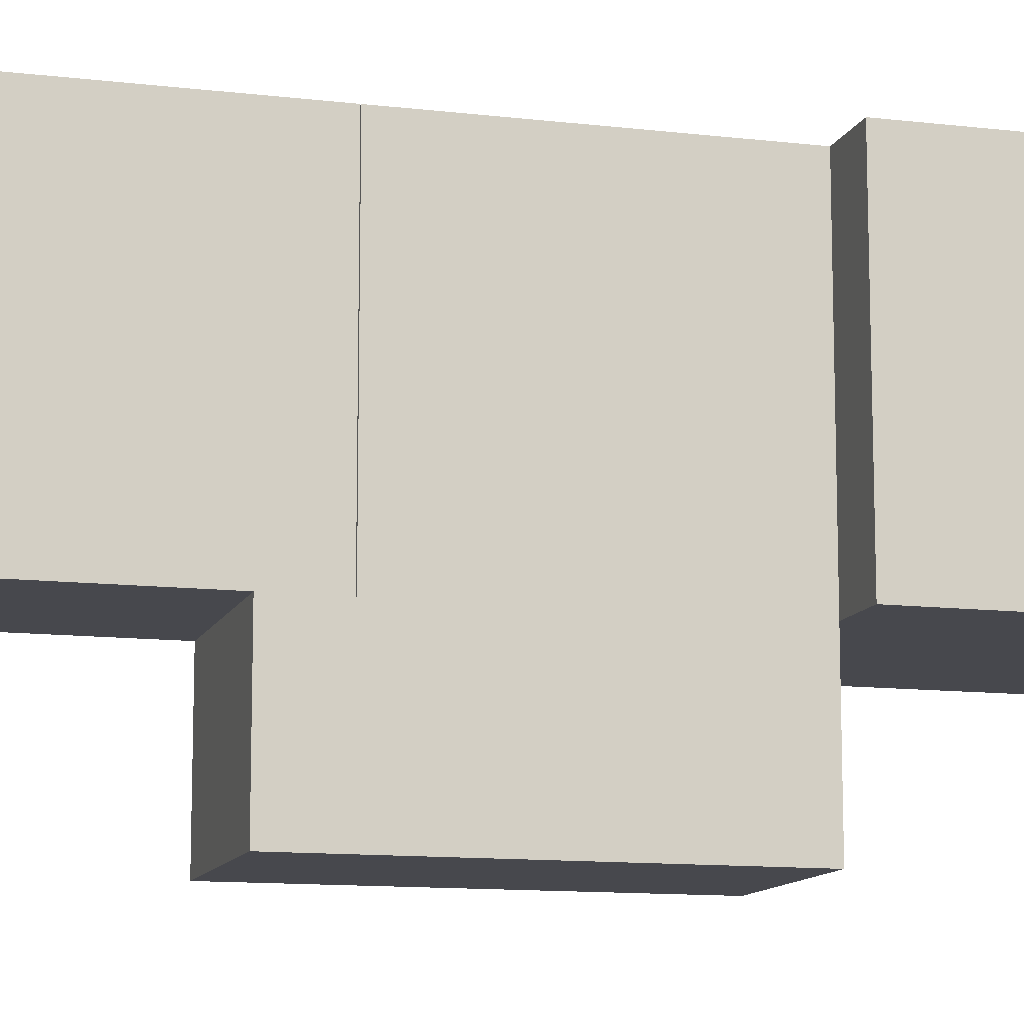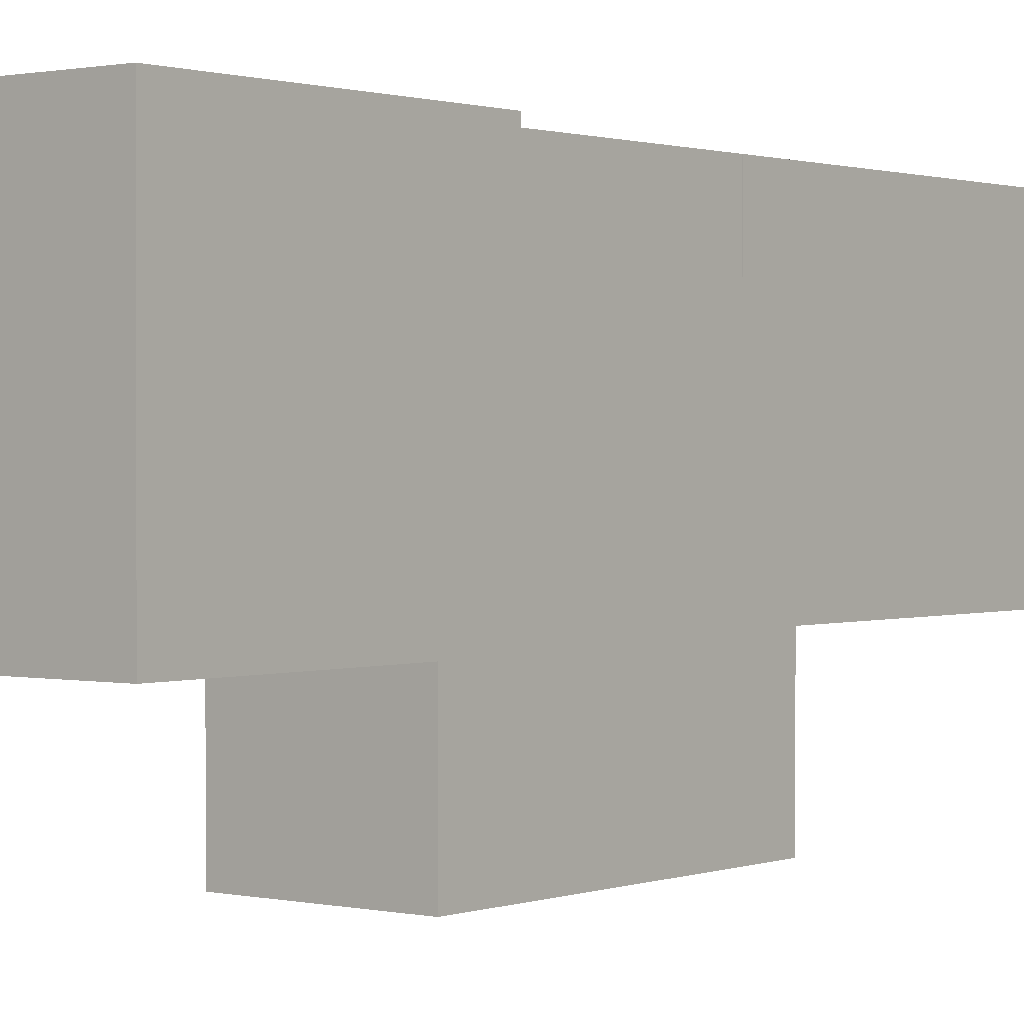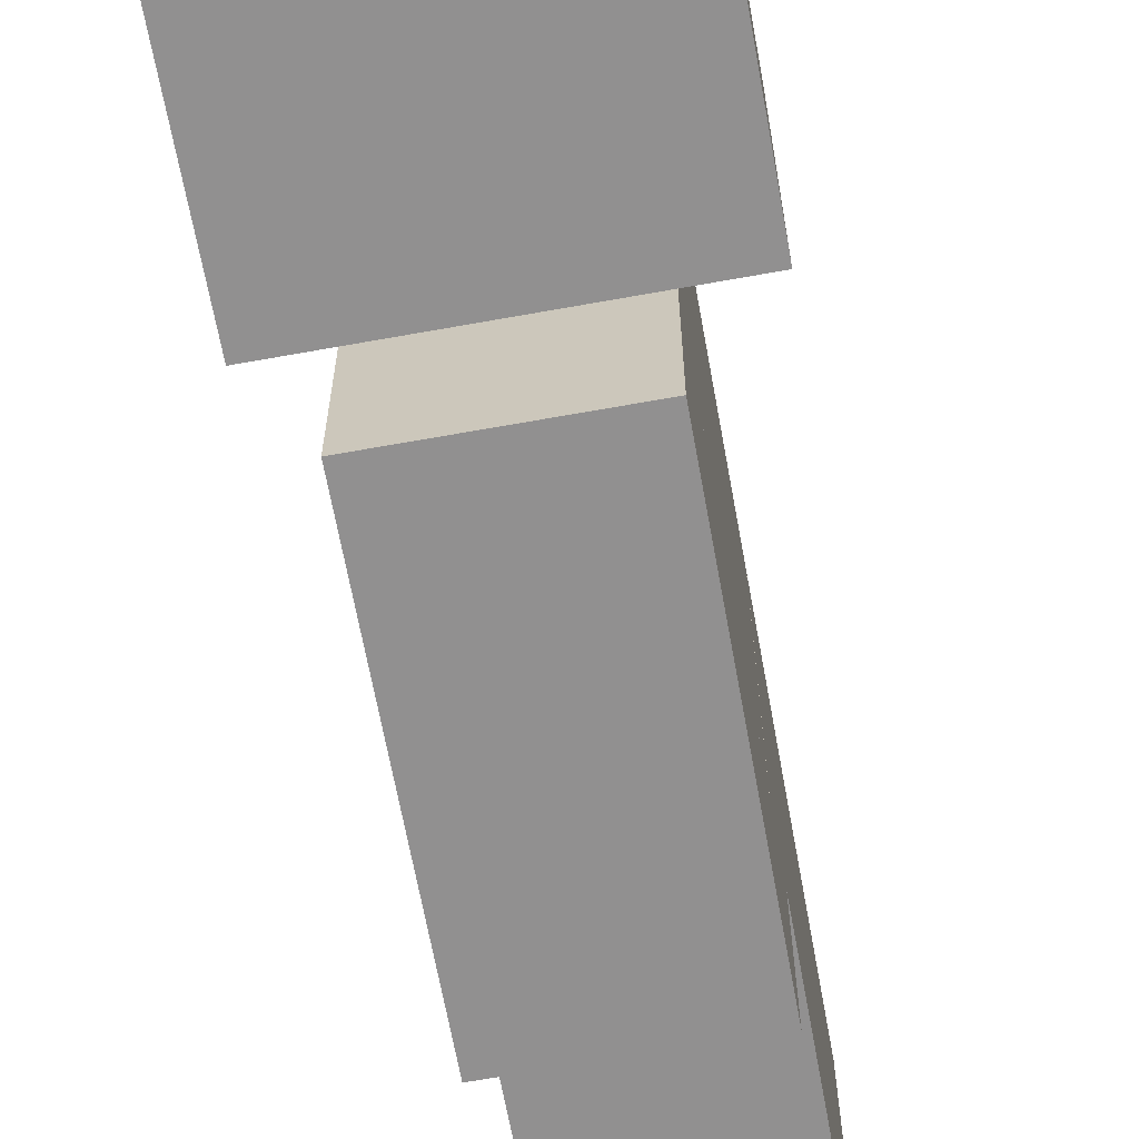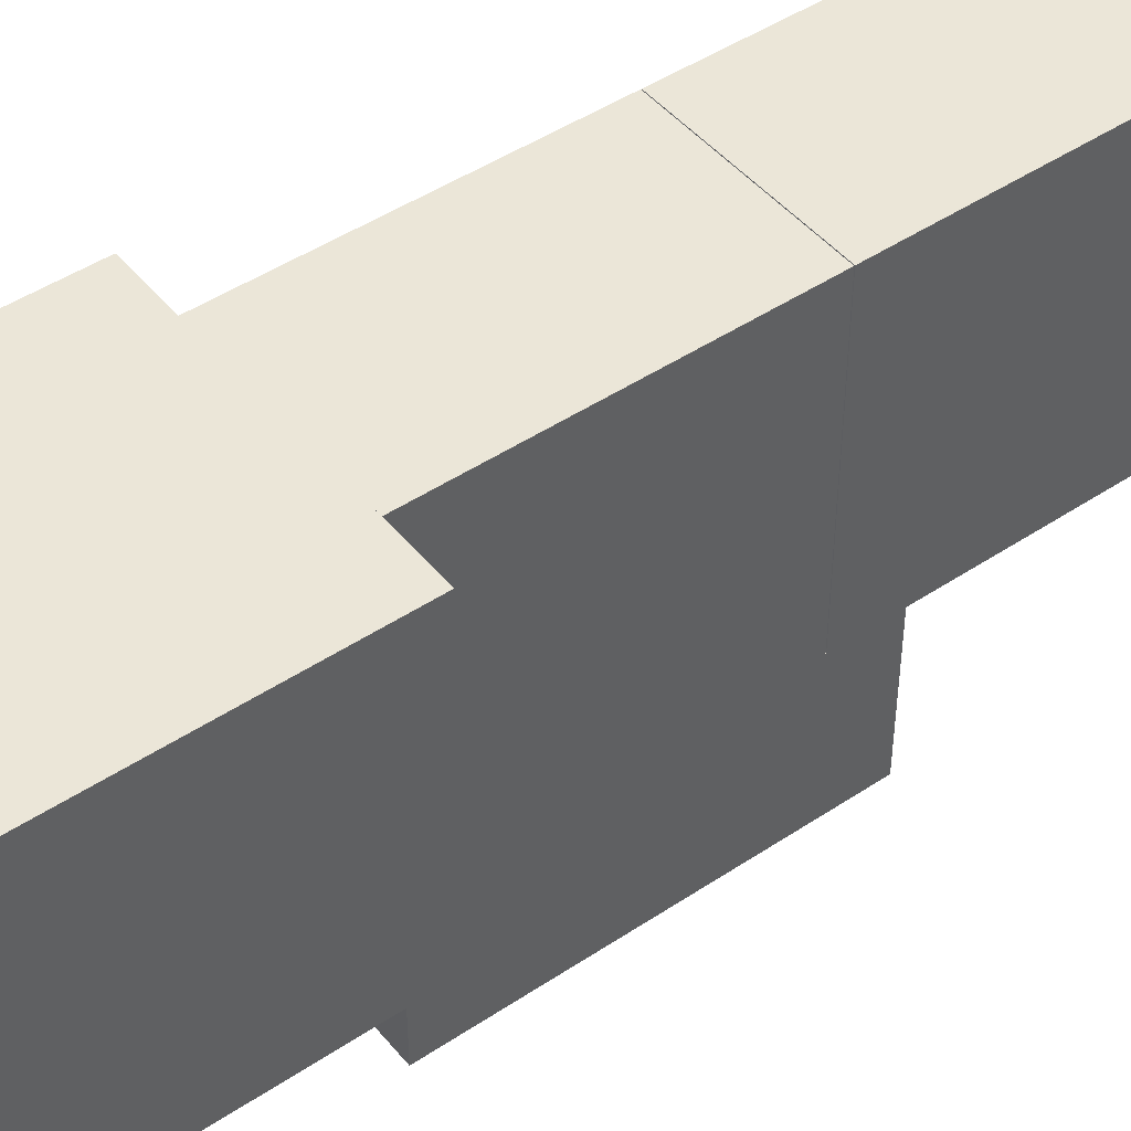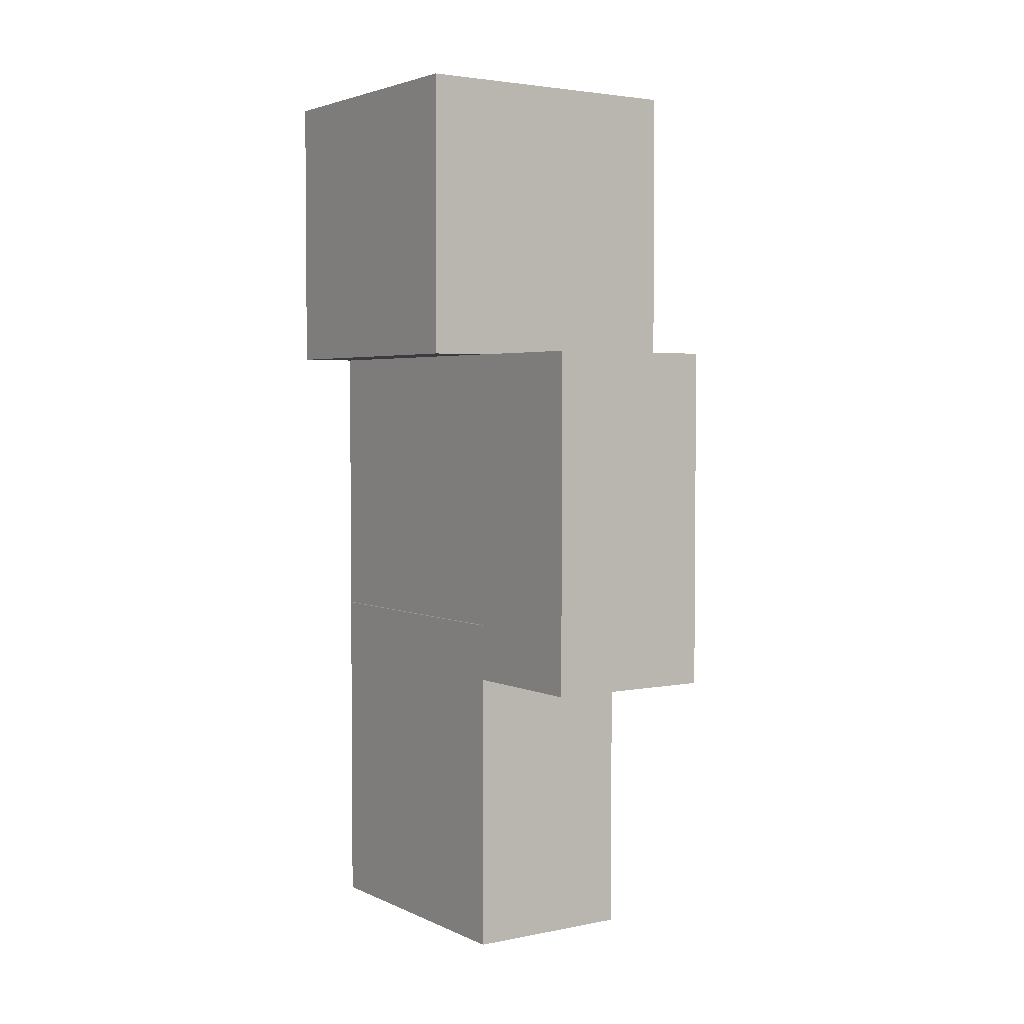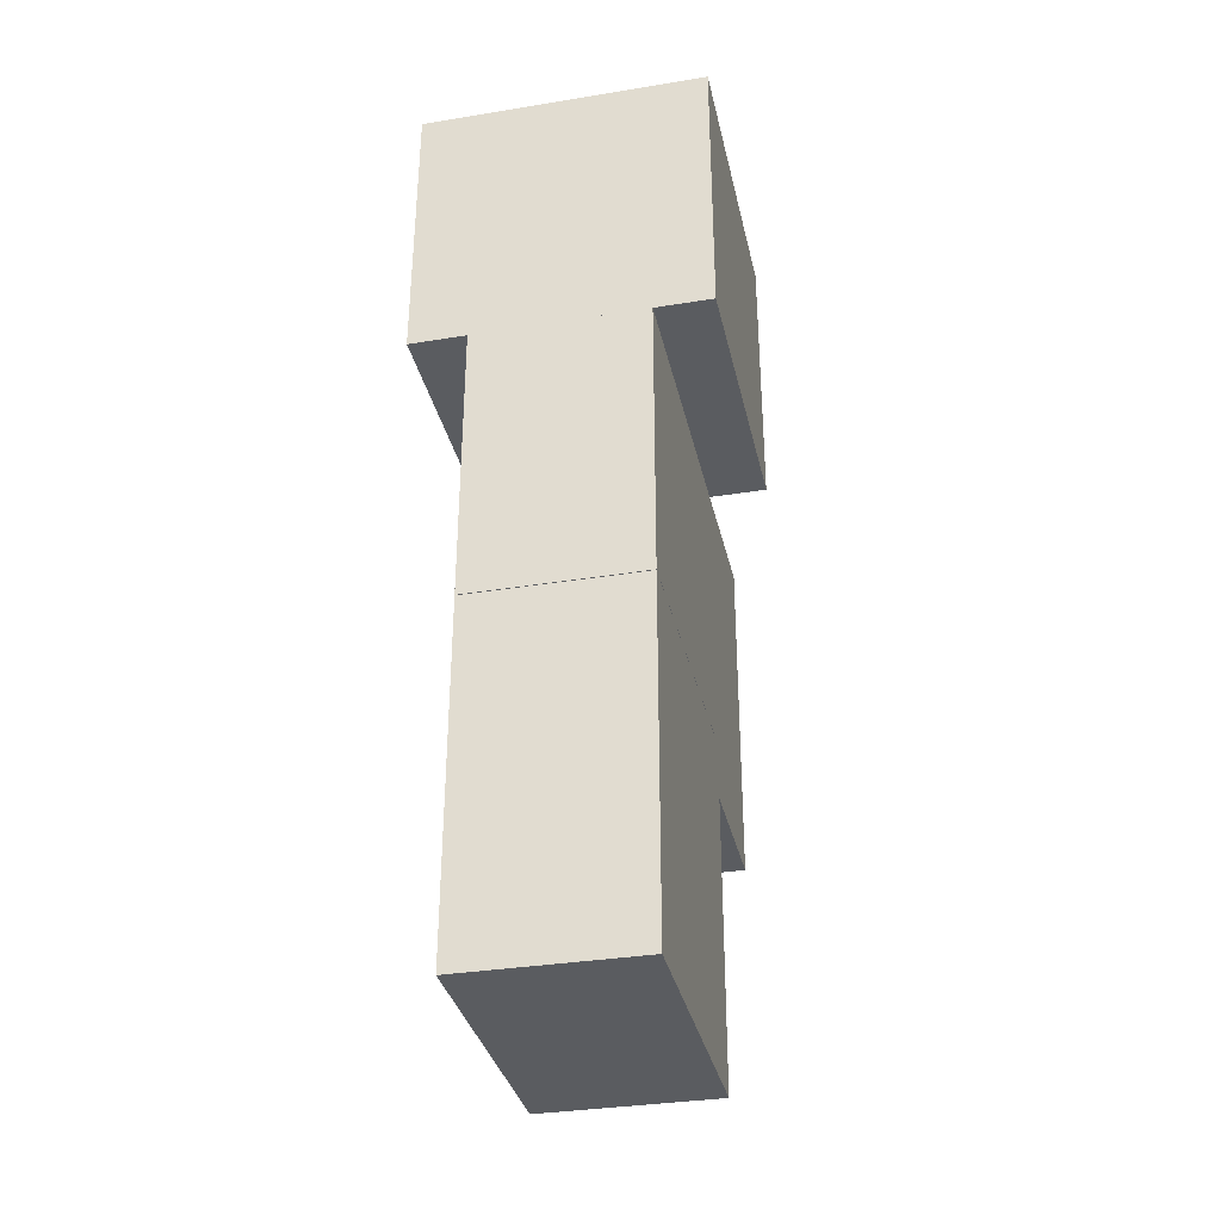
<metadata>
{"format":"obj","ext":"obj","renderer":"f3d","projection":"perspective","resolution":1024,"background":"white","views":[{"elev":-11.7,"azim":74.0,"up":"+Z"},{"elev":1.0,"azim":-141.5,"up":"+Z"},{"elev":-65.8,"azim":-169.7,"up":"+Z"},{"elev":46.5,"azim":-127.2,"up":"+Z"},{"elev":3.2,"azim":145.9,"up":"+Y"},{"elev":-34.2,"azim":12.4,"up":"+Y"}]}
</metadata>
<code>
o Piernas
v 0.6 1.996 -1
v 0.6 -0.4041 -1
v 0.6 1.996 1
v 0.6 -0.4041 1
v -0.6 1.996 -1
v -0.6 -0.4041 -1
v -0.6 1.996 1
v -0.6 -0.4041 1
f 1 5 7 3
f 4 3 7 8
f 8 7 5 6
f 6 2 4 8
f 2 1 3 4
f 6 5 1 2
o Torso
v 0.6 4 -1
v 0.6 2 -1
v 0.6 4 1
v 0.6 2 1
v -0.6 4 -1
v -0.6 2 -1
v -0.6 4 1
v -0.6 2 1
f 9 13 15 11
f 12 11 15 16
f 16 15 13 14
f 14 10 12 16
f 10 9 11 12
f 14 13 9 10
o BrazoIzquierdo
v 0.6 4 -2
v 0.6 2 -2
v 0.6 4 -1
v 0.6 2 -1
v -0.6 4 -2
v -0.6 2 -2
v -0.6 4 -1
v -0.6 2 -1
v -0.6 1.592 -2
v -0.6 1.592 -1
v 0.6 1.592 -2
v 0.6 1.592 -1
f 17 21 23 19
f 20 19 23 24
f 24 23 21 22
f 20 24 26 28
f 18 17 19 20
f 22 21 17 18
f 25 27 28 26
f 24 22 25 26
f 18 20 28 27
f 22 18 27 25
o Cube
v -1 4 1
v -1 6 1
v -1 4 -1
v -1 6 -1
v 1 4 1
v 1 6 1
v 1 4 -1
v 1 6 -1
f 29 30 32 31
f 31 32 36 35
f 35 36 34 33
f 33 34 30 29
f 31 35 33 29
f 36 32 30 34

</code>
